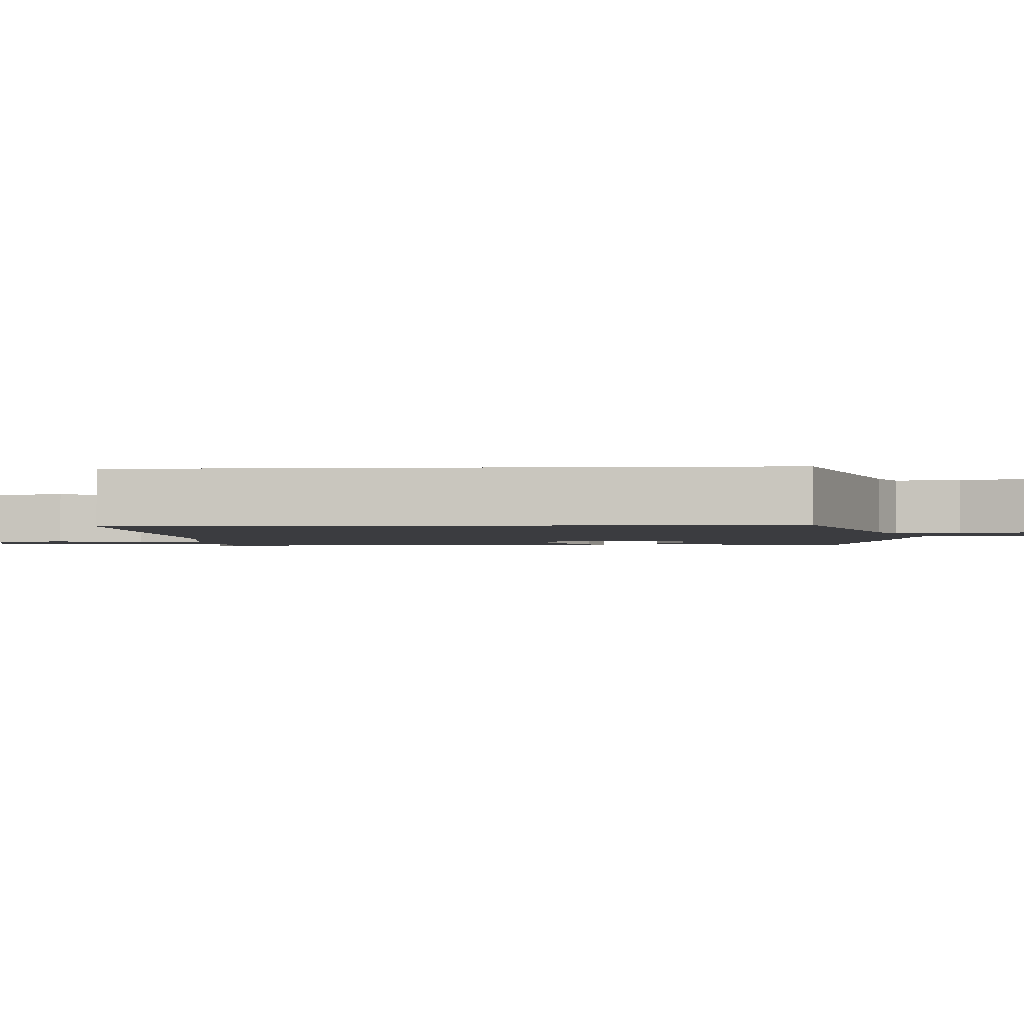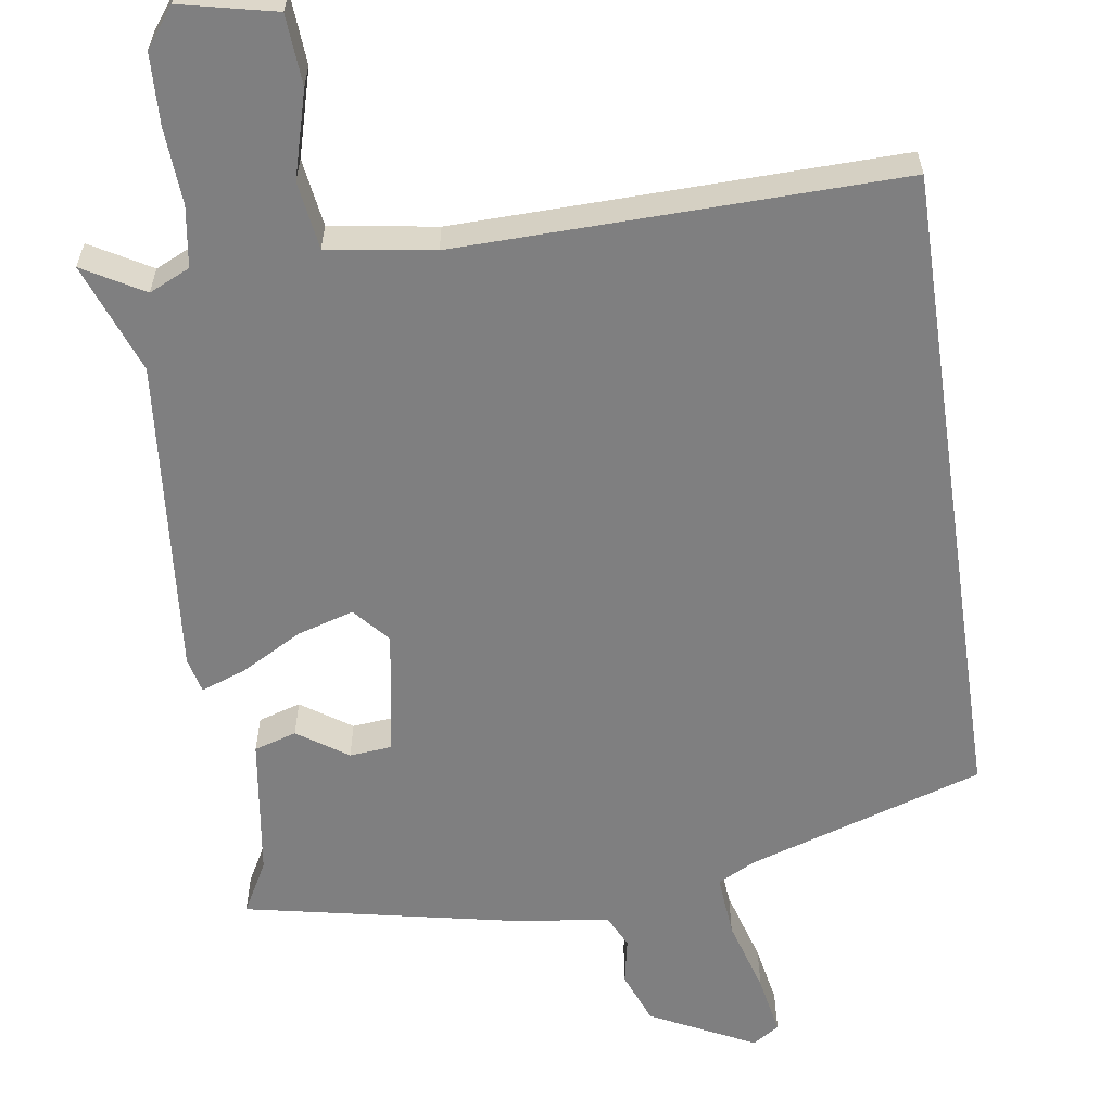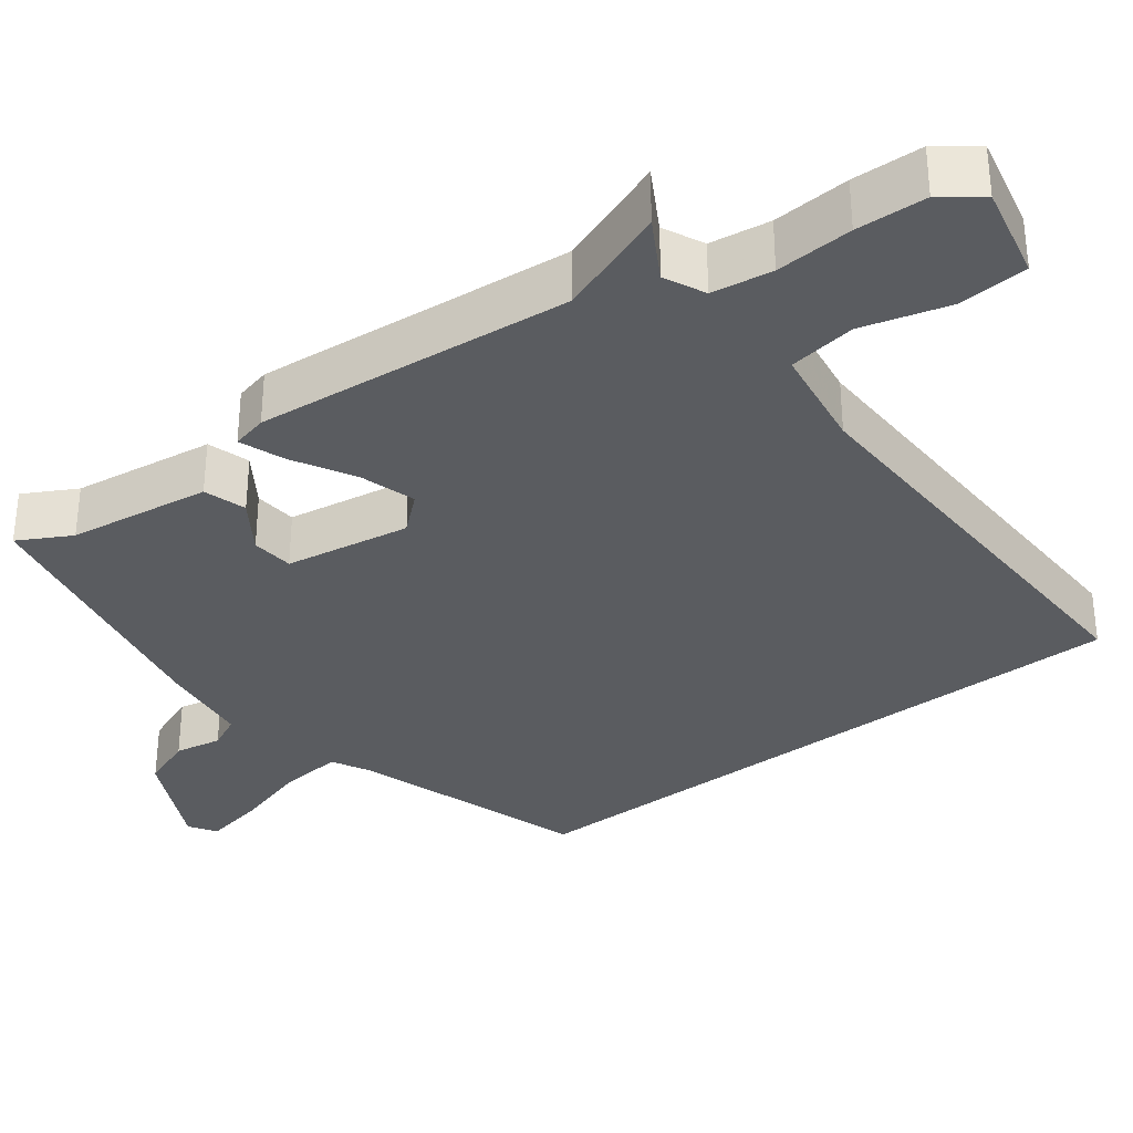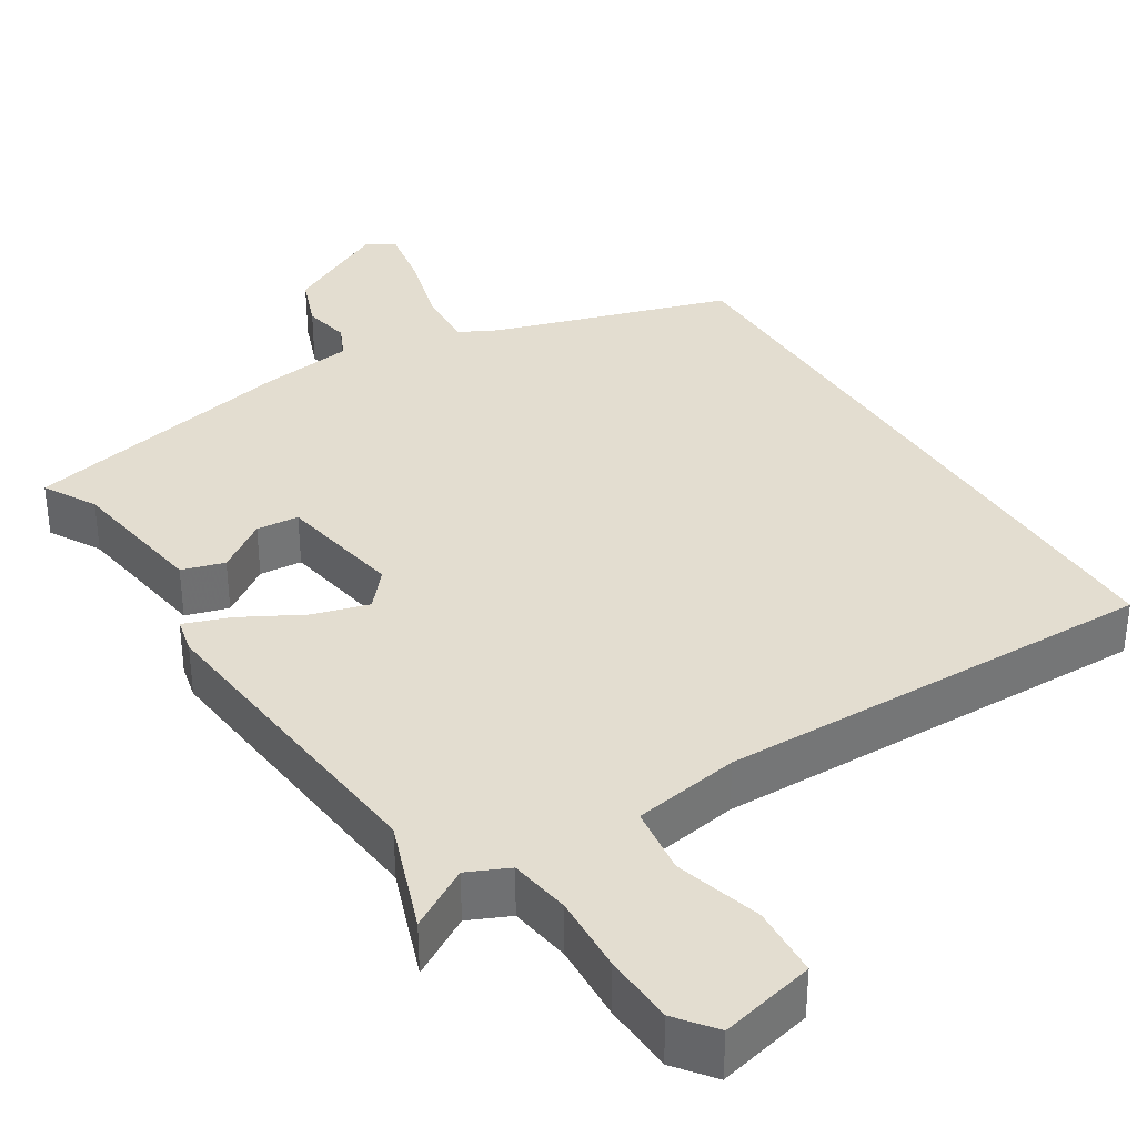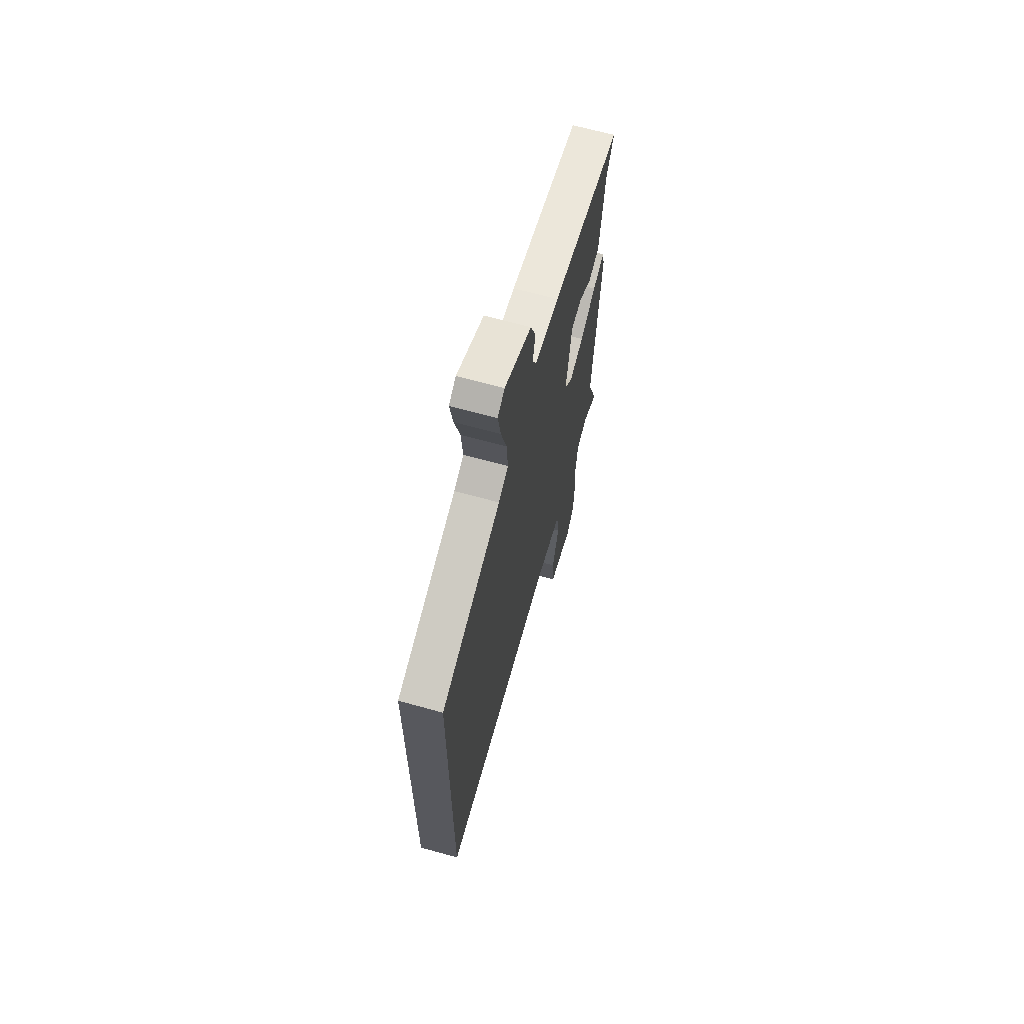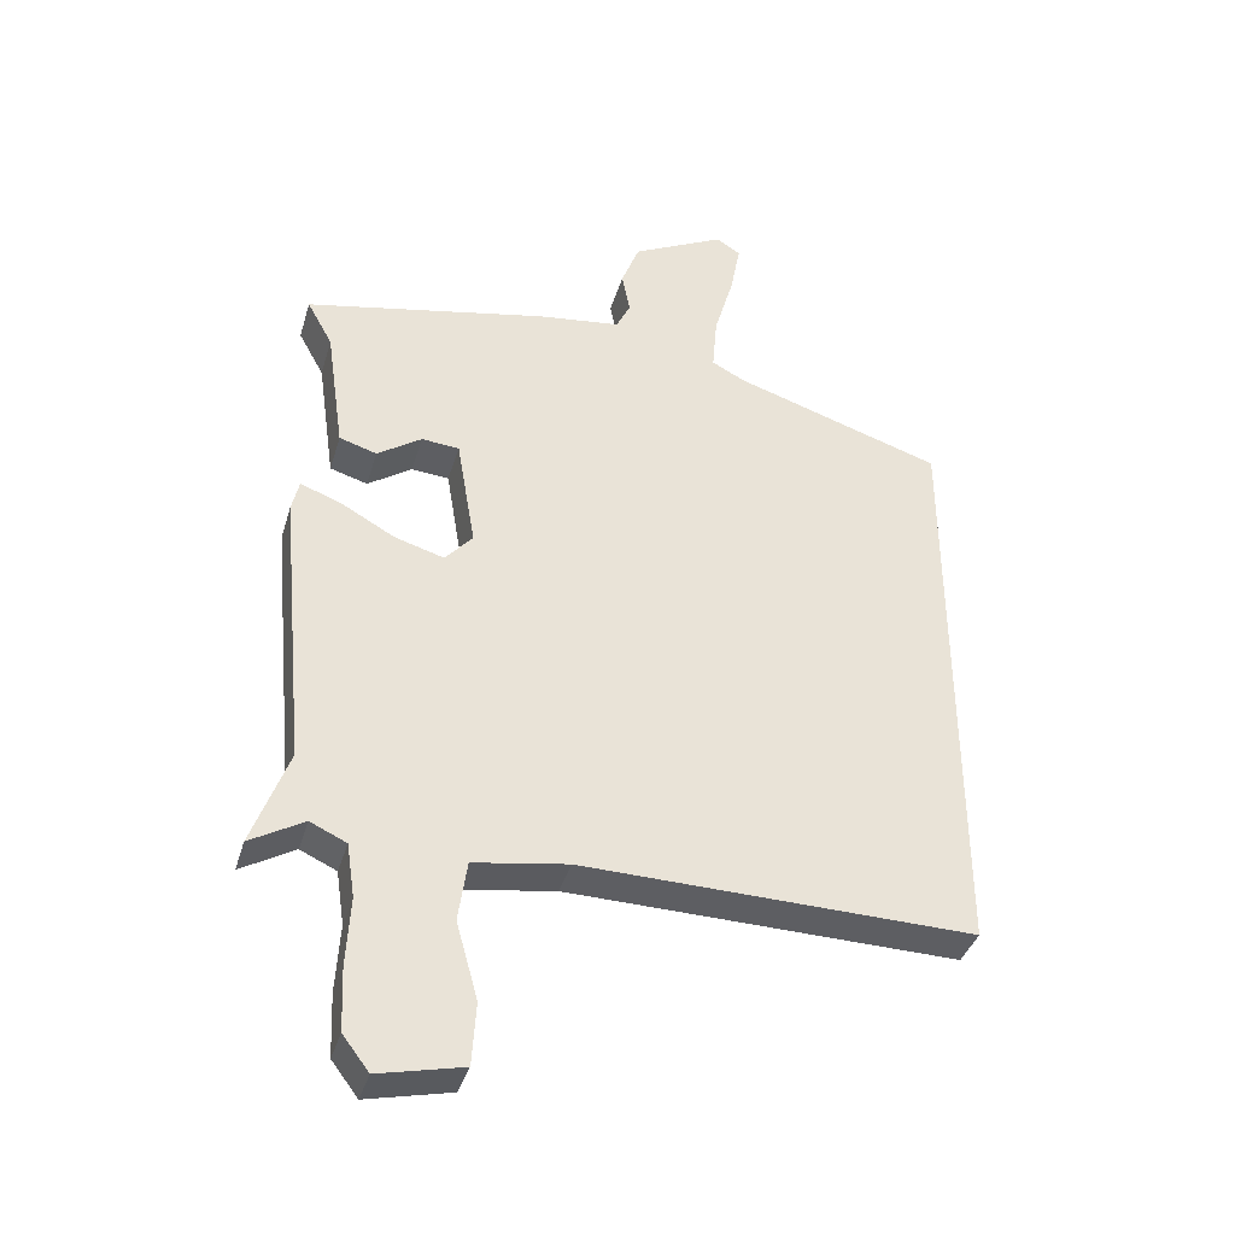
<metadata>
{"format":"obj","ext":"obj","renderer":"f3d","projection":"perspective","resolution":1024,"background":"white","views":[{"elev":-2.1,"azim":-86.2,"up":"+Y"},{"elev":-59.8,"azim":-171.6,"up":"+Y"},{"elev":-33.6,"azim":127.4,"up":"+Y"},{"elev":35.5,"azim":147.5,"up":"+Y"},{"elev":66.4,"azim":-74.4,"up":"+Z"},{"elev":-38.1,"azim":164.0,"up":"+Z"}]}
</metadata>
<code>
v -0.5 0.07 -0.515
v -0.5 0.07 0.351
v -0.19 0.07 0.451
v -0.14 0.07 0.477
v -0.147 0.07 0.56
v -0.176 0.07 0.66
v -0.191 0.07 0.74
v -0.155 0.07 0.763
v -0.017 0.07 0.694
v 0.01 0.07 0.624
v -0.002 0.07 0.562
v 0.019 0.07 0.518
v 0.143 0.07 0.502
v 0.506 0.07 0.428
v 0.468 0.07 0.359
v 0.441 0.07 0.171
v 0.385 0.07 0.154
v 0.319 0.07 0.199
v 0.263 0.07 0.194
v 0.235 0.07 0.028
v 0.276 0.07 -0.019
v 0.35 0.07 0.003
v 0.431 0.07 0.048
v 0.491 0.07 0.07
v 0.502 0.07 0.023
v 0.462 0.07 -0.398
v 0.516 0.07 -0.544
v 0.436 0.07 -0.498
v 0.382 0.07 -0.523
v 0.37 0.07 -0.603
v 0.376 0.07 -0.705
v 0.372 0.07 -0.798
v 0.333 0.07 -0.849
v 0.208 0.07 -0.821
v 0.202 0.07 -0.728
v 0.234 0.07 -0.614
v 0.221 0.07 -0.524
v 0.081 0.07 -0.502
v -0.5 0 -0.515
v -0.5 0 0.351
v -0.19 0 0.451
v -0.14 0 0.477
v -0.147 0 0.56
v -0.176 0 0.66
v -0.191 0 0.74
v -0.155 0 0.763
v -0.017 0 0.694
v 0.01 0 0.624
v -0.002 0 0.562
v 0.019 0 0.518
v 0.143 0 0.502
v 0.506 0 0.428
v 0.468 0 0.359
v 0.441 0 0.171
v 0.385 0 0.154
v 0.319 0 0.199
v 0.263 0 0.194
v 0.235 0 0.028
v 0.276 0 -0.019
v 0.35 0 0.003
v 0.431 0 0.048
v 0.491 0 0.07
v 0.502 0 0.023
v 0.462 0 -0.398
v 0.516 0 -0.544
v 0.436 0 -0.498
v 0.382 0 -0.523
v 0.37 0 -0.603
v 0.376 0 -0.705
v 0.372 0 -0.798
v 0.333 0 -0.849
v 0.208 0 -0.821
v 0.202 0 -0.728
v 0.234 0 -0.614
v 0.221 0 -0.524
v 0.081 0 -0.502
f 34 35 36
f 33 34 36
f 32 33 36
f 31 32 36
f 30 31 36
f 29 30 36 37
f 28 29 37 38
f 26 27 28
f 26 28 38
f 25 26 38
f 24 25 38
f 23 24 38
f 22 23 38
f 15 16 17 18
f 15 18 19
f 14 15 19
f 13 14 19
f 12 13 19
f 9 10 11
f 8 9 11
f 7 8 11
f 6 7 11
f 5 6 11
f 4 5 11 12
f 12 19 20
f 4 12 20
f 3 4 20
f 21 22 38 1
f 3 20 21
f 2 3 21
f 1 2 21
f 74 73 72
f 74 72 71
f 74 71 70
f 74 70 69
f 74 69 68
f 75 74 68 67
f 76 75 67 66
f 66 65 64
f 76 66 64
f 76 64 63
f 76 63 62
f 76 62 61
f 76 61 60
f 56 55 54 53
f 57 56 53
f 57 53 52
f 57 52 51
f 57 51 50
f 49 48 47
f 49 47 46
f 49 46 45
f 49 45 44
f 49 44 43
f 50 49 43 42
f 58 57 50
f 58 50 42
f 58 42 41
f 39 76 60 59
f 59 58 41
f 59 41 40
f 59 40 39
f 1 39 40 2
f 2 40 41 3
f 3 41 42 4
f 4 42 43 5
f 5 43 44 6
f 6 44 45 7
f 7 45 46 8
f 8 46 47 9
f 9 47 48 10
f 10 48 49 11
f 11 49 50 12
f 12 50 51 13
f 13 51 52 14
f 14 52 53 15
f 15 53 54 16
f 16 54 55 17
f 17 55 56 18
f 18 56 57 19
f 19 57 58 20
f 20 58 59 21
f 21 59 60 22
f 22 60 61 23
f 23 61 62 24
f 24 62 63 25
f 25 63 64 26
f 26 64 65 27
f 27 65 66 28
f 28 66 67 29
f 29 67 68 30
f 30 68 69 31
f 31 69 70 32
f 32 70 71 33
f 33 71 72 34
f 34 72 73 35
f 35 73 74 36
f 36 74 75 37
f 37 75 76 38
f 38 76 39 1

</code>
